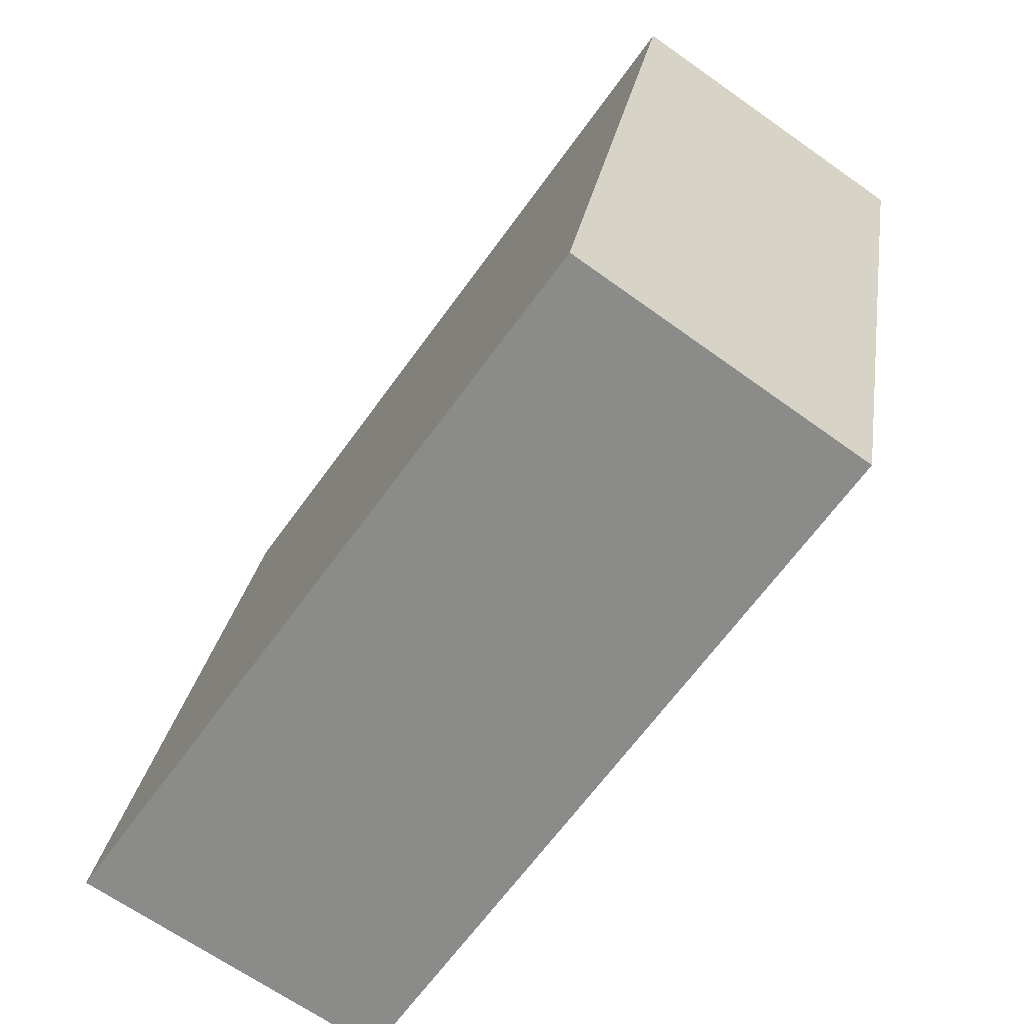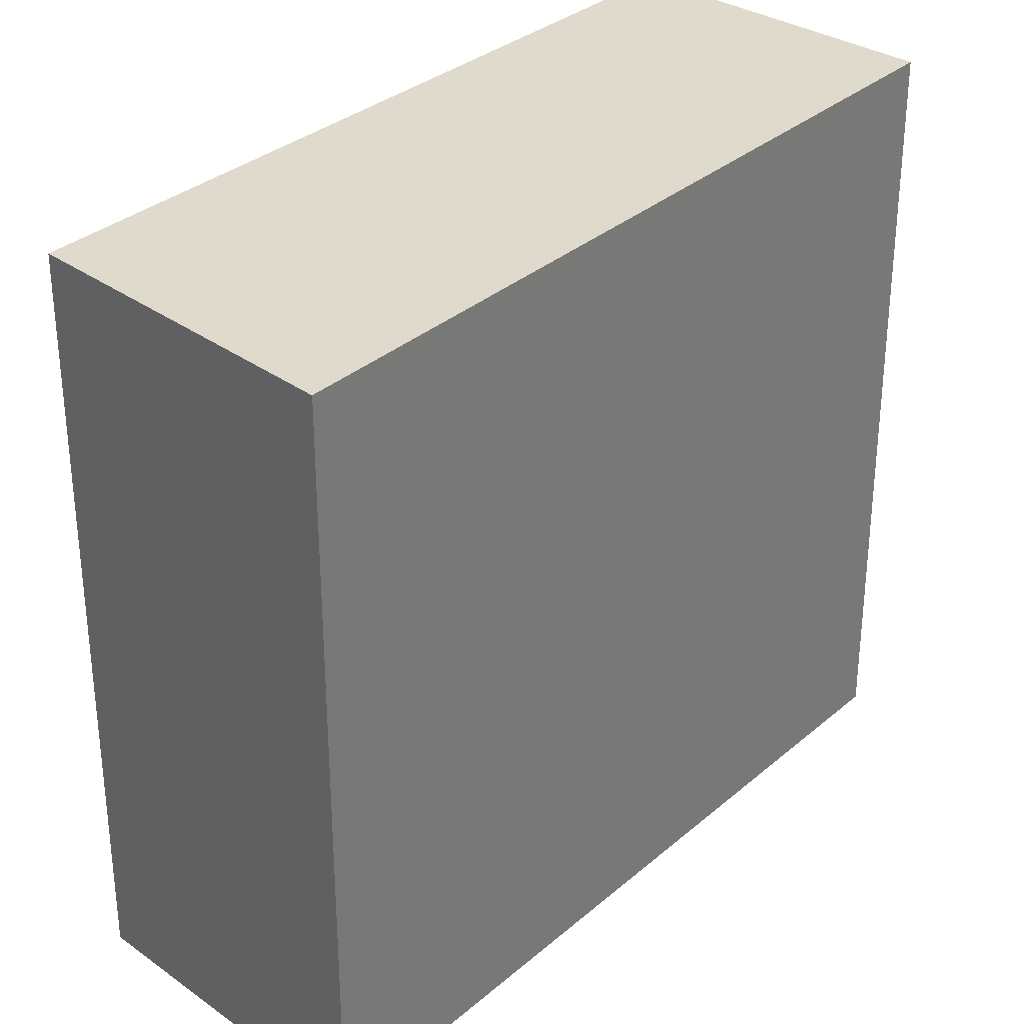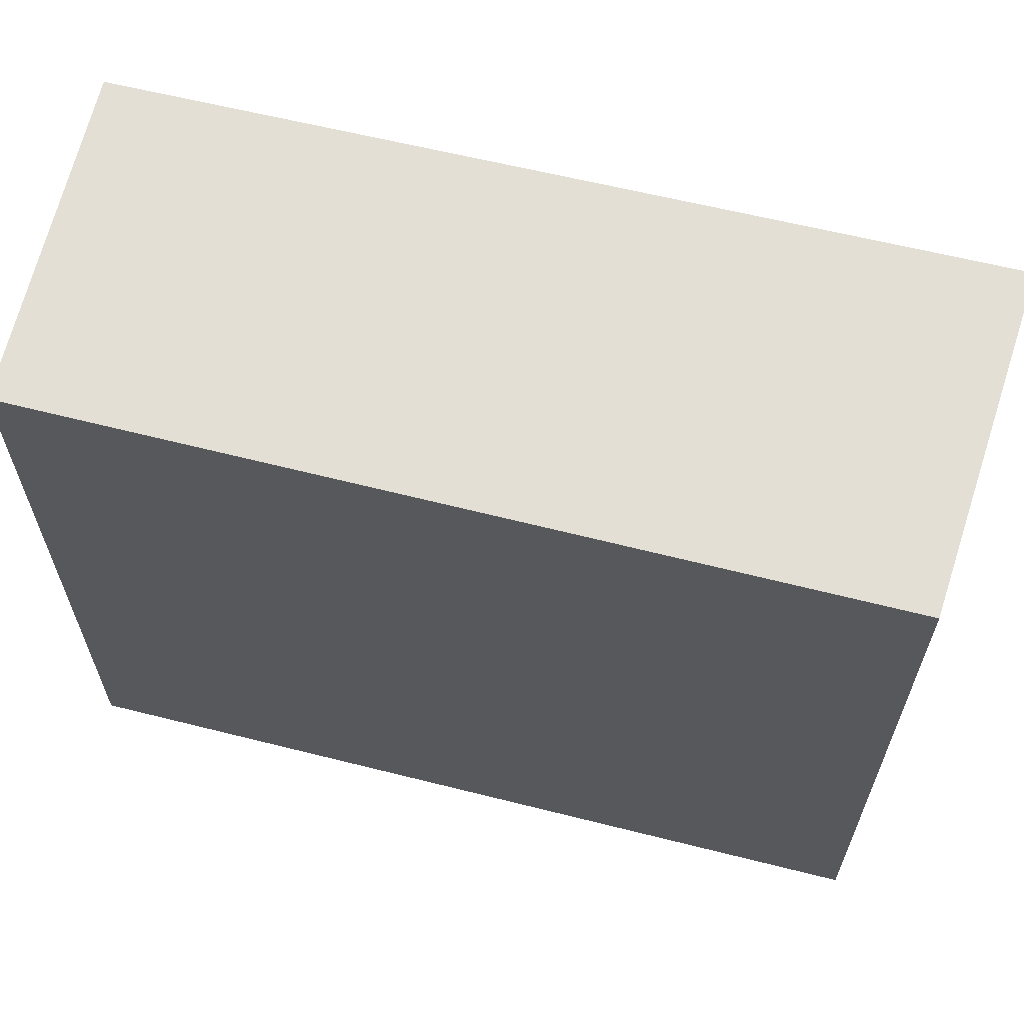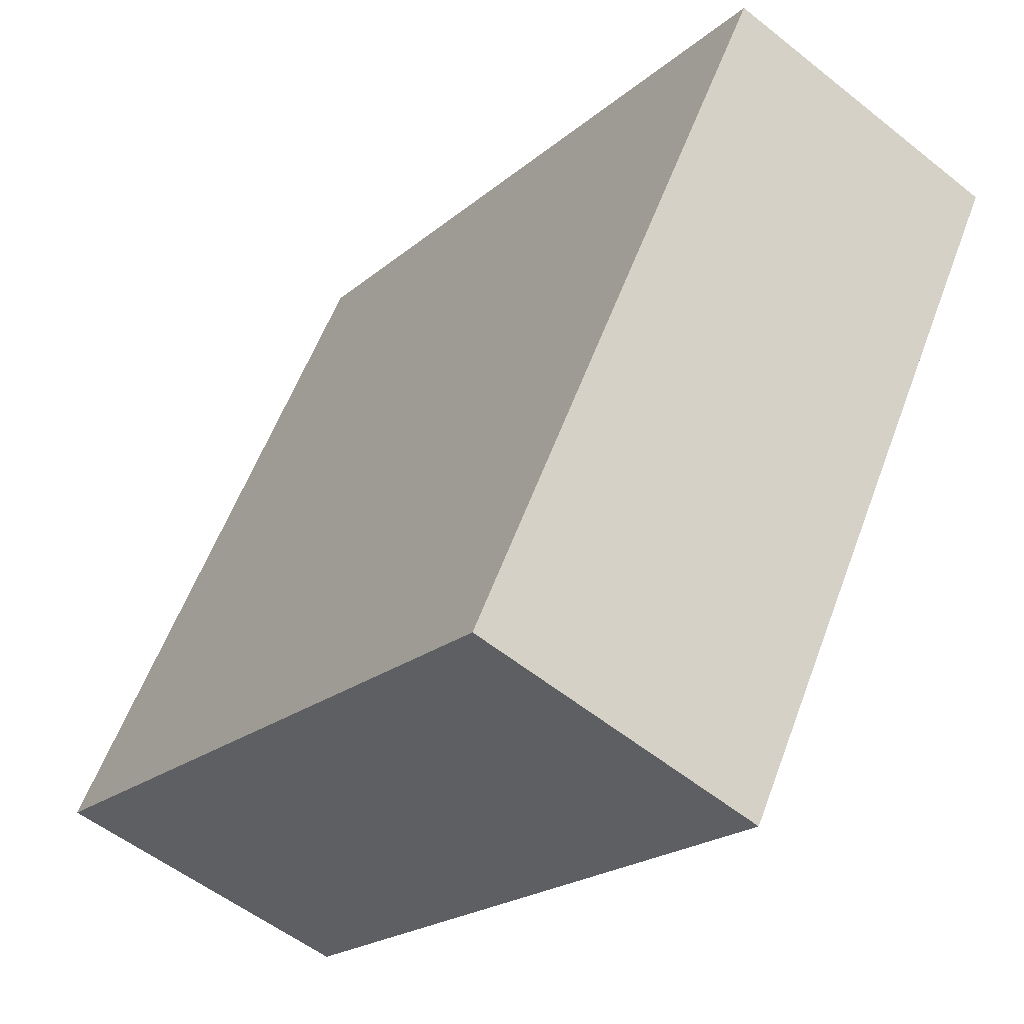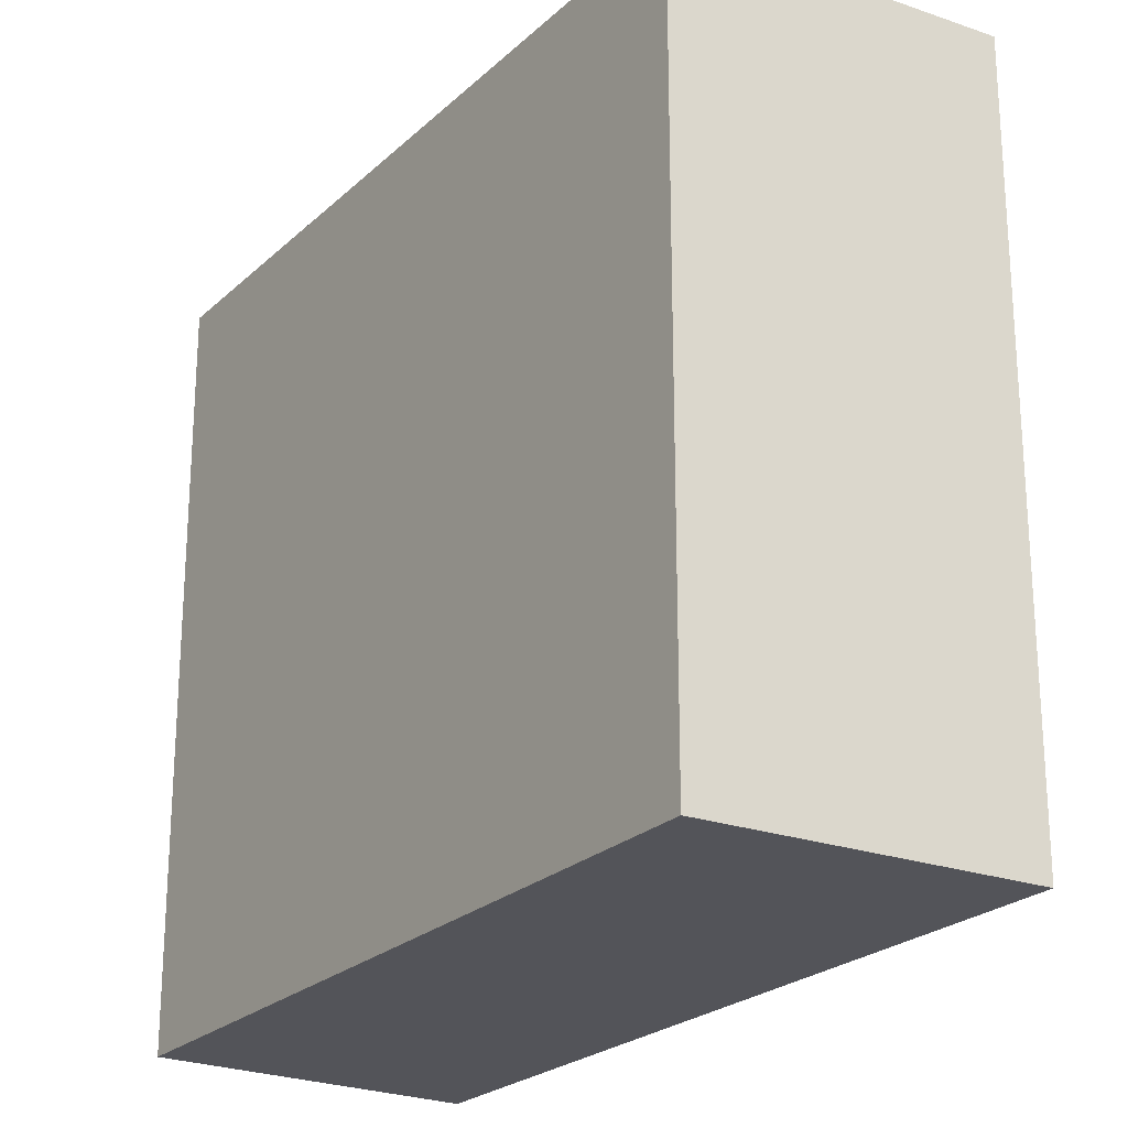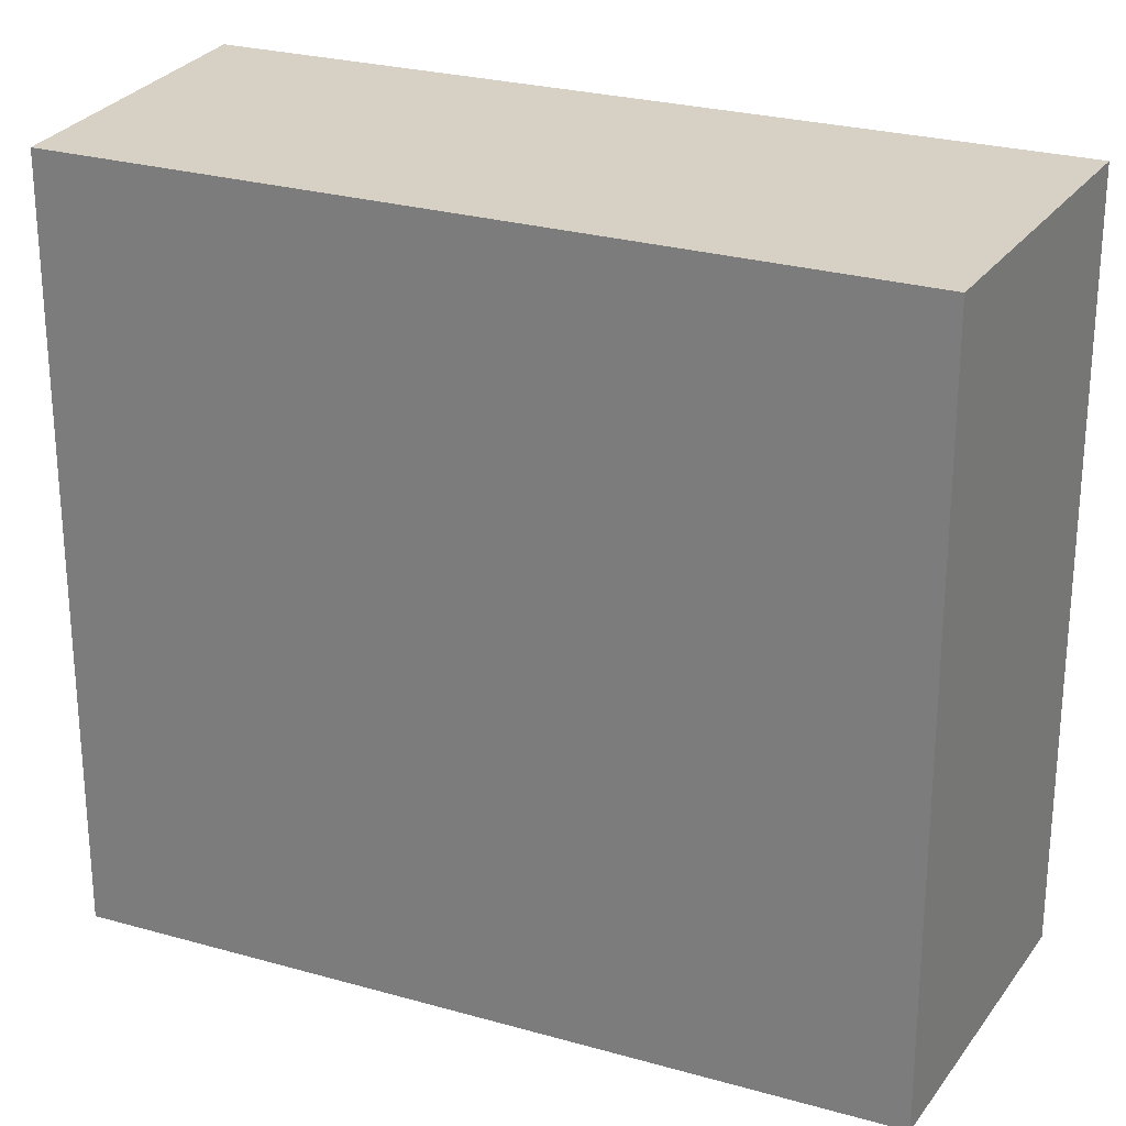
<metadata>
{"format":"obj","ext":"obj","renderer":"f3d","projection":"perspective","resolution":1024,"background":"white","views":[{"elev":24.8,"azim":8.3,"up":"+Z"},{"elev":33.0,"azim":-104.6,"up":"+Y"},{"elev":66.3,"azim":138.4,"up":"+Y"},{"elev":57.1,"azim":20.2,"up":"+Z"},{"elev":-23.9,"azim":-179.7,"up":"+Y"},{"elev":26.7,"azim":148.3,"up":"+Y"}]}
</metadata>
<code>
v  0.663 1.766 -0.392
v  1.102 1.766 1.573
v  1.717 1.766 1.155
v  0 1.766 1.081e-16
v  1.717 -7.072e-17 1.155
v  0.663 2.4e-17 -0.392
v  0 0 0
v  1.102 -9.632e-17 1.573
g defaultobject
f 1 2 3
f 2 1 4
f 5 1 3
f 1 5 6
f 6 4 1
f 4 6 7
f 7 2 4
f 2 7 8
f 8 3 2
f 3 8 5
f 8 6 5
f 6 8 7

</code>
